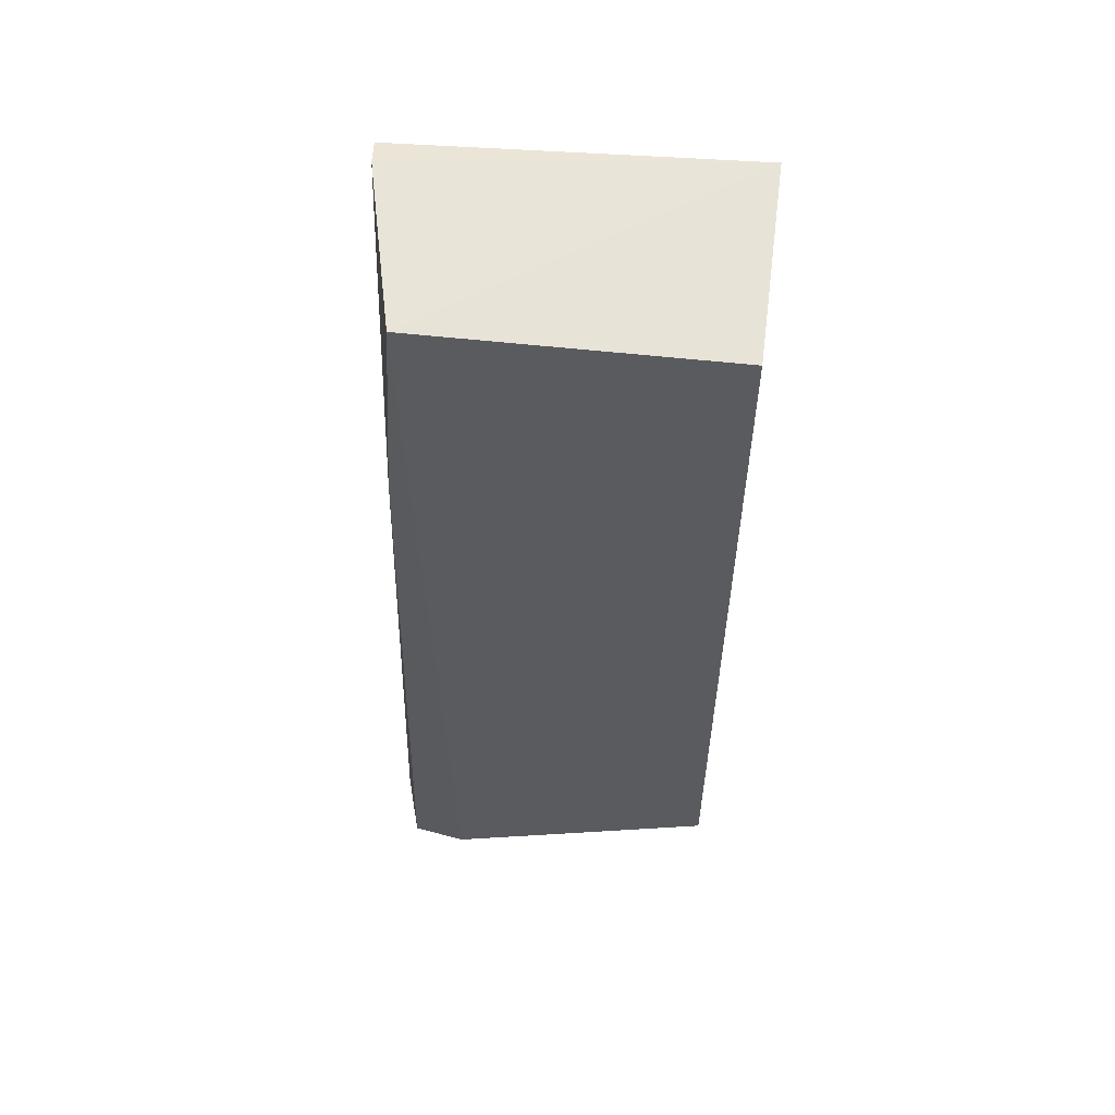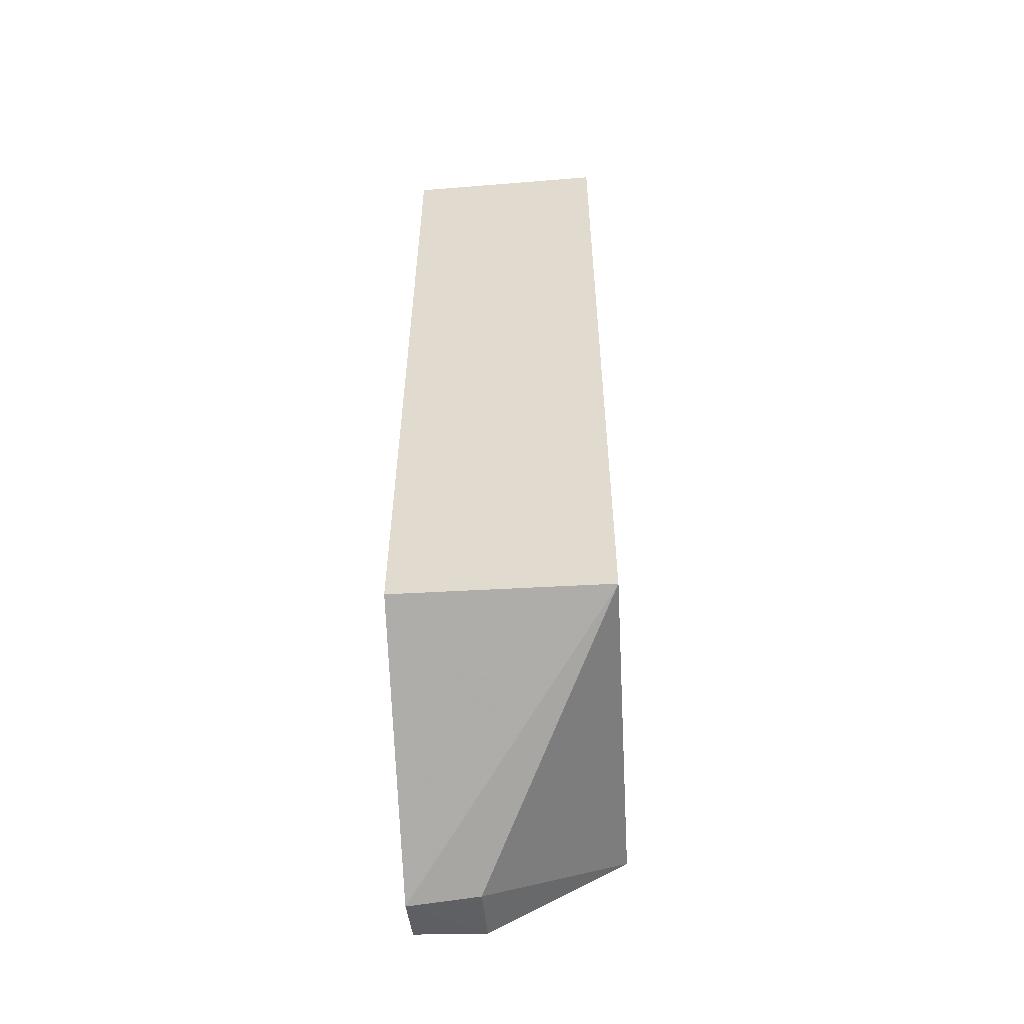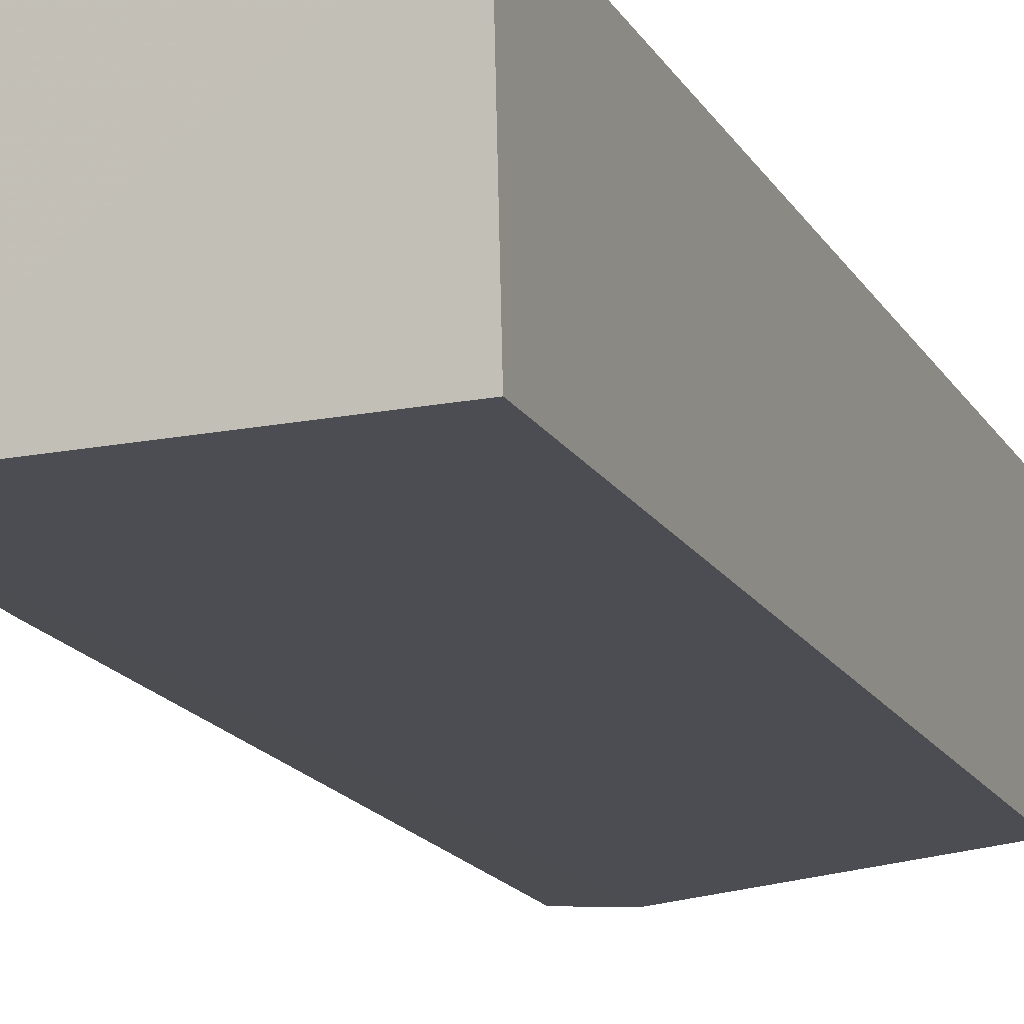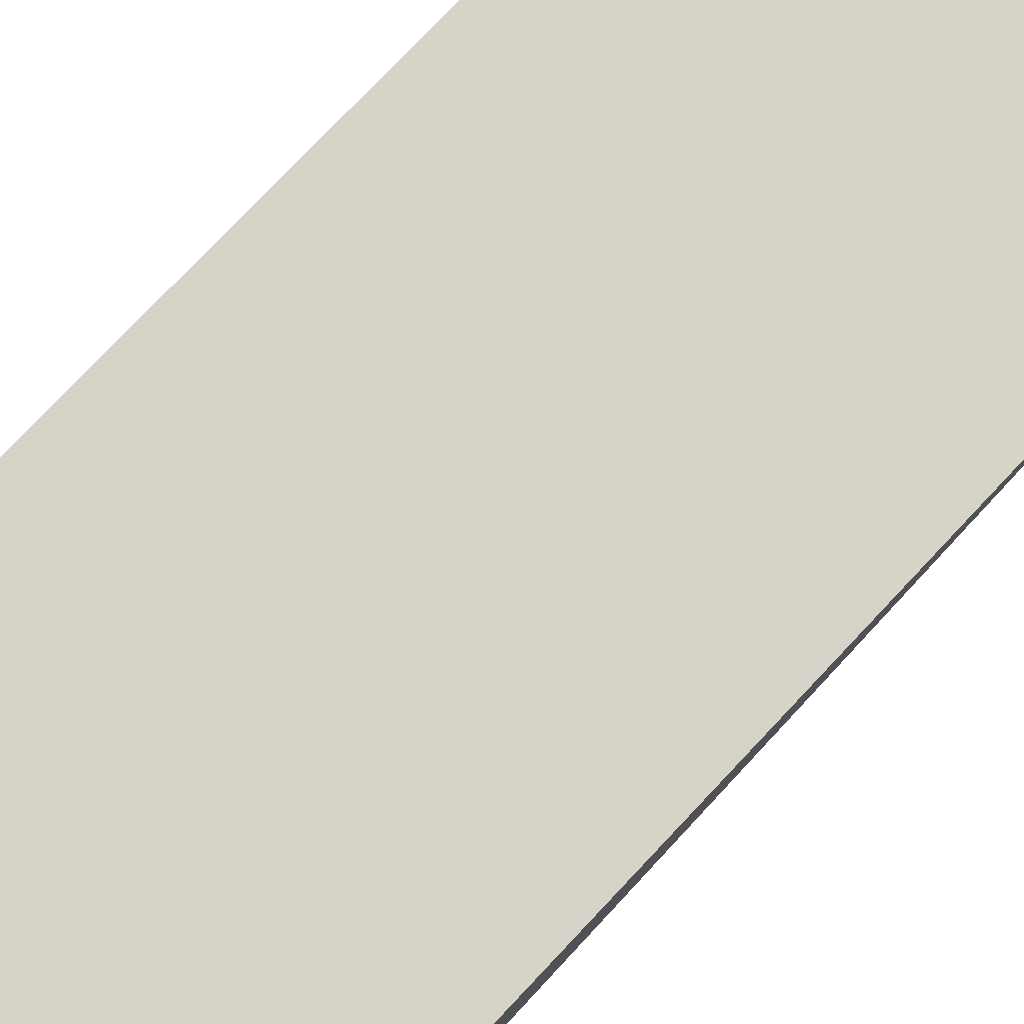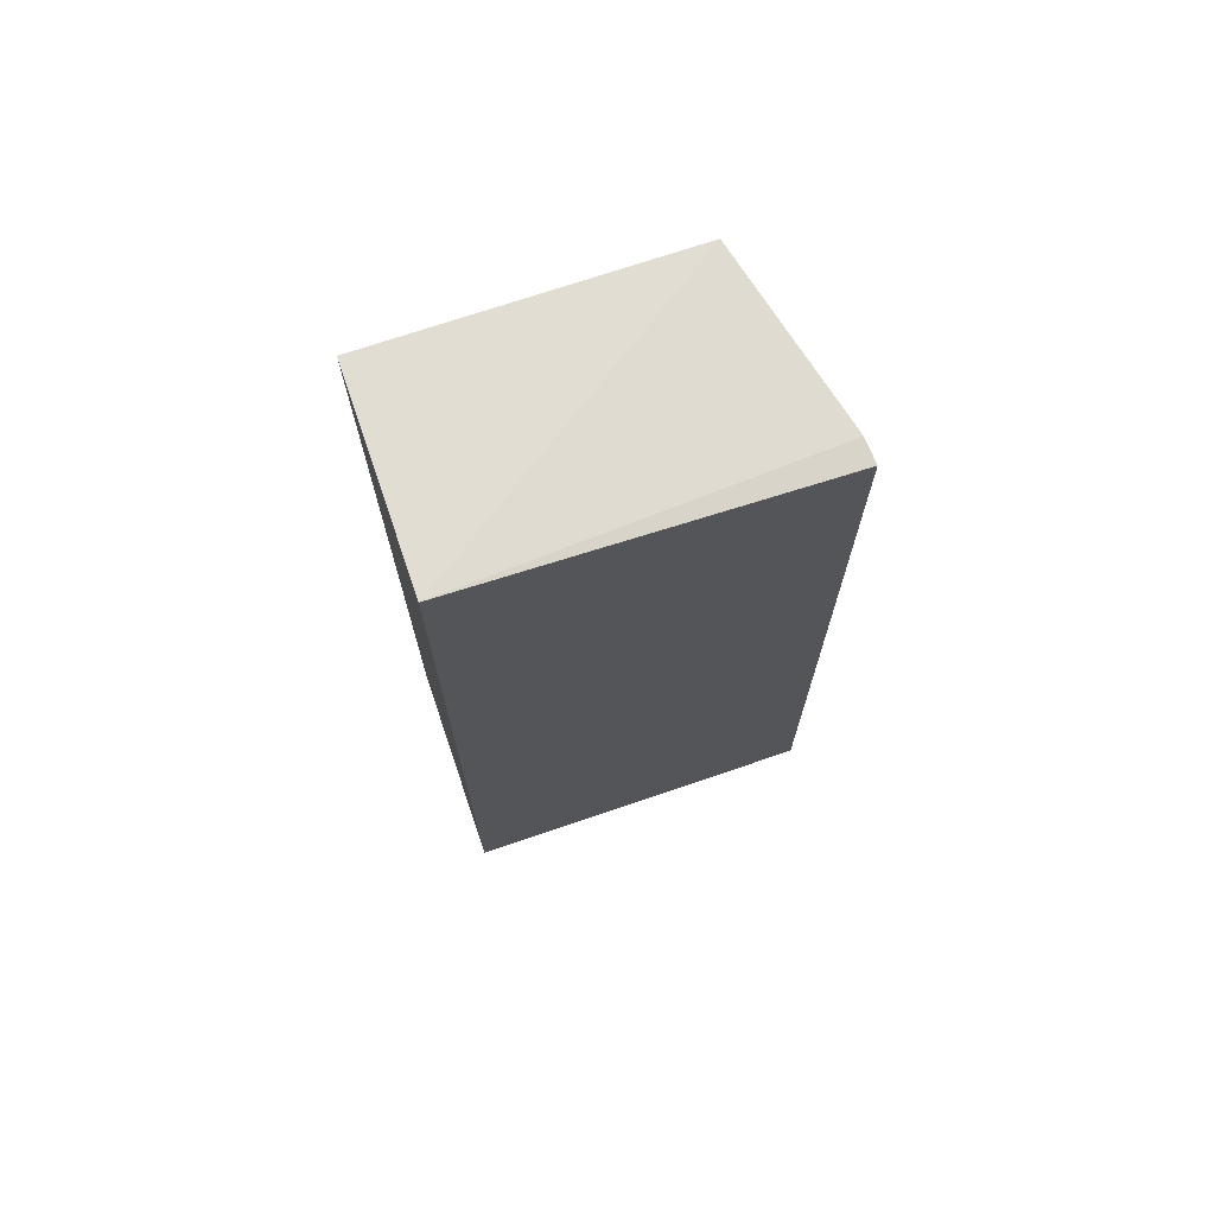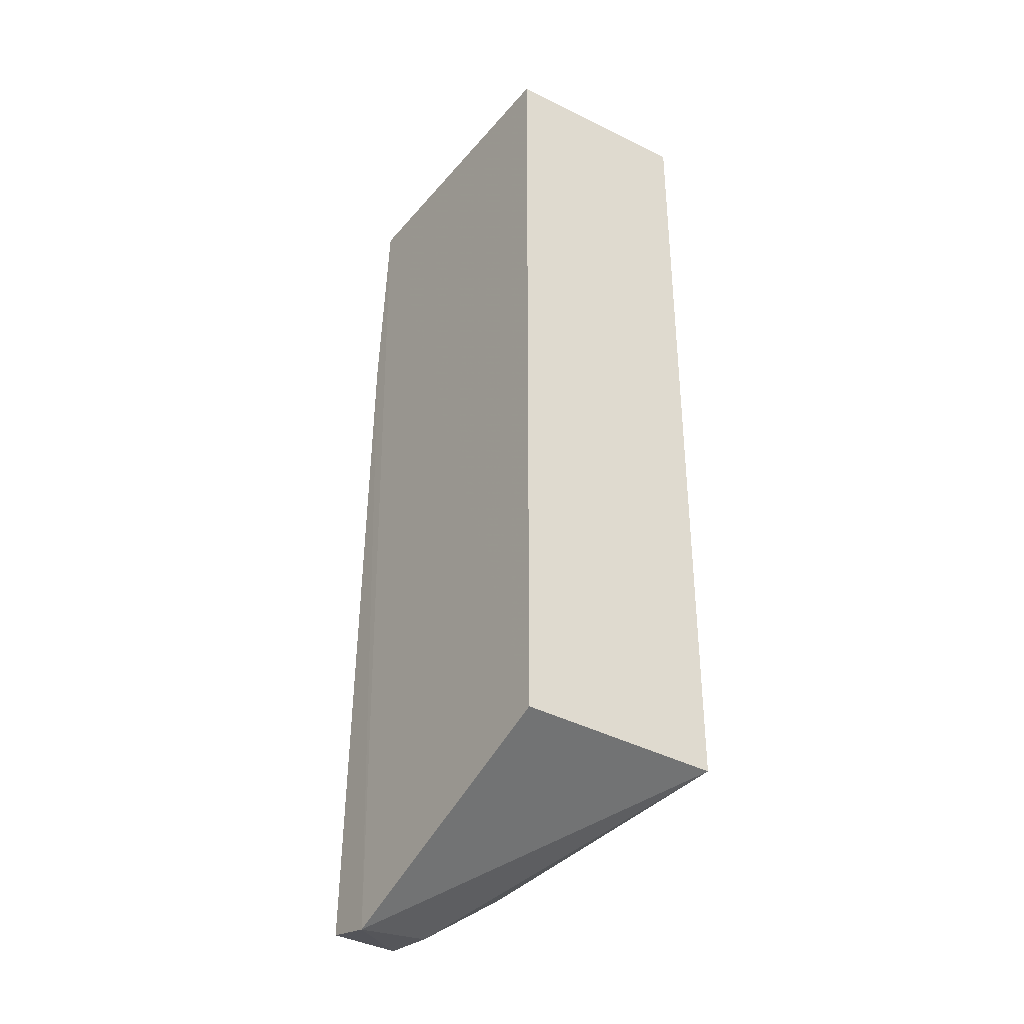
<metadata>
{"format":"obj","ext":"obj","renderer":"f3d","projection":"perspective","resolution":1024,"background":"white","views":[{"elev":57.3,"azim":-172.7,"up":"+Y"},{"elev":-55.2,"azim":-86.7,"up":"+Y"},{"elev":-16.2,"azim":-159.2,"up":"+Z"},{"elev":77.0,"azim":43.5,"up":"+Z"},{"elev":71.8,"azim":-18.8,"up":"+Y"},{"elev":-37.0,"azim":-125.0,"up":"+Y"}]}
</metadata>
<code>
v 0.07595 0.04865 0.04569
v 0.07634 -0.03567 0.04567
v 0.07435 -0.04576 0.02469
v 0.04084 0.04946 0.02481
v 0.04085 -0.0358 0.04568
v 0.07116 0.0491 0.02468
v 0.0758 -0.04248 0.02932
v 0.04084 0.05078 0.04568
v 0.06882 -0.04643 0.03166
v 0.04085 -0.0358 0.02459
v 0.07501 -0.04542 0.03183
v 0.07257 0.02754 0.02468
v 0.07575 0.04888 0.04326
v 0.06895 -0.04718 0.0245
v 0.07584 -0.04248 0.03167
v 0.0757 0.04147 0.04152
f 5 2 1
f 7 1 2
f 8 5 1
f 8 4 5
f 8 6 4
f 9 2 5
f 10 5 4
f 10 4 6
f 11 3 7
f 11 2 9
f 12 7 3
f 13 8 1
f 13 6 8
f 13 12 6
f 13 1 7
f 14 9 5
f 14 5 10
f 14 11 9
f 14 3 11
f 14 12 3
f 14 10 6
f 14 6 12
f 15 11 7
f 15 7 2
f 15 2 11
f 16 13 7
f 16 7 12
f 16 12 13

</code>
